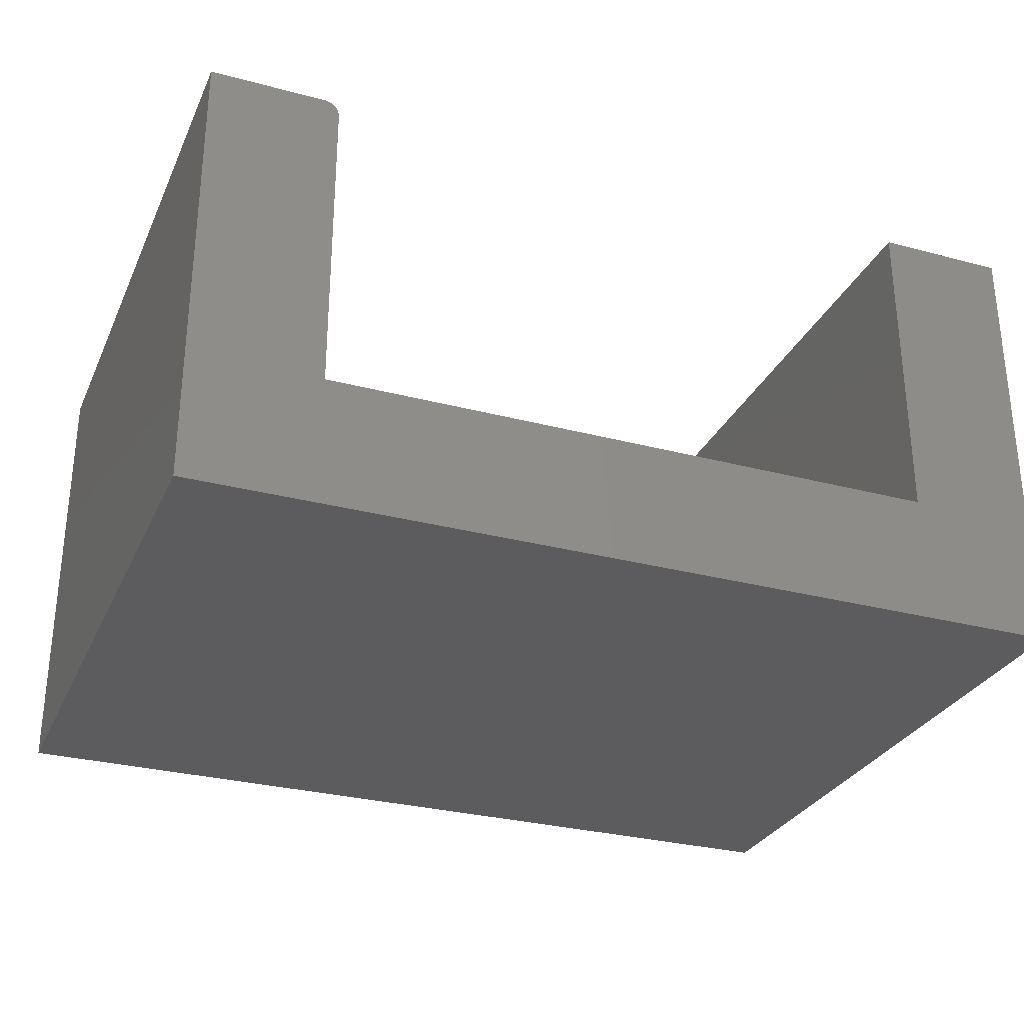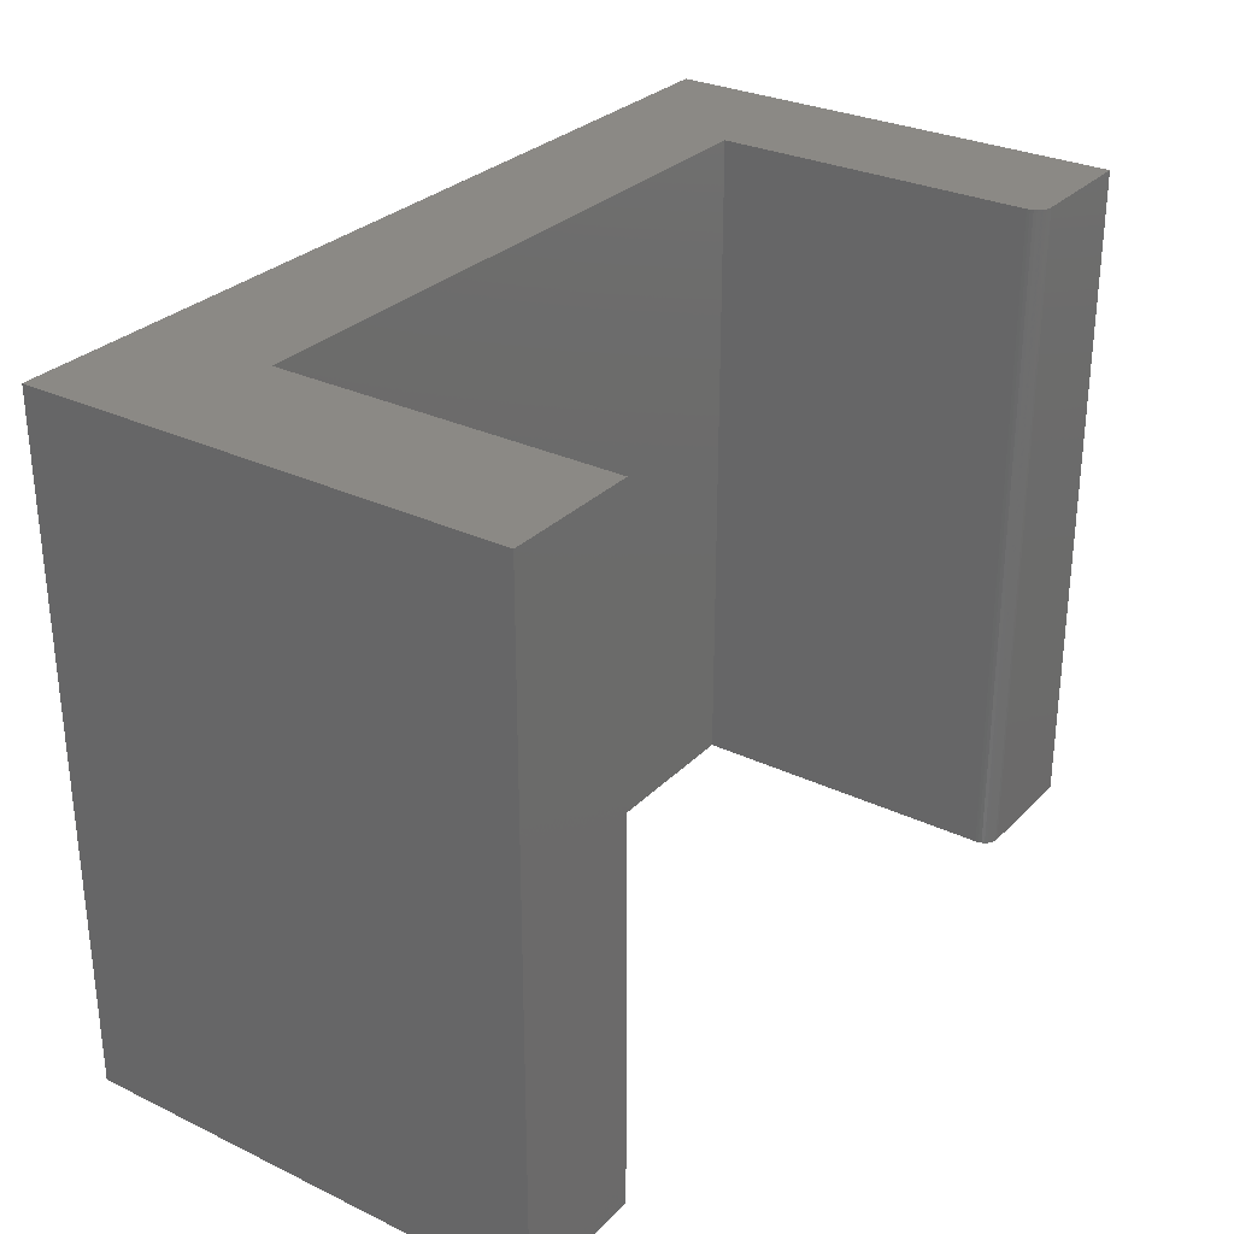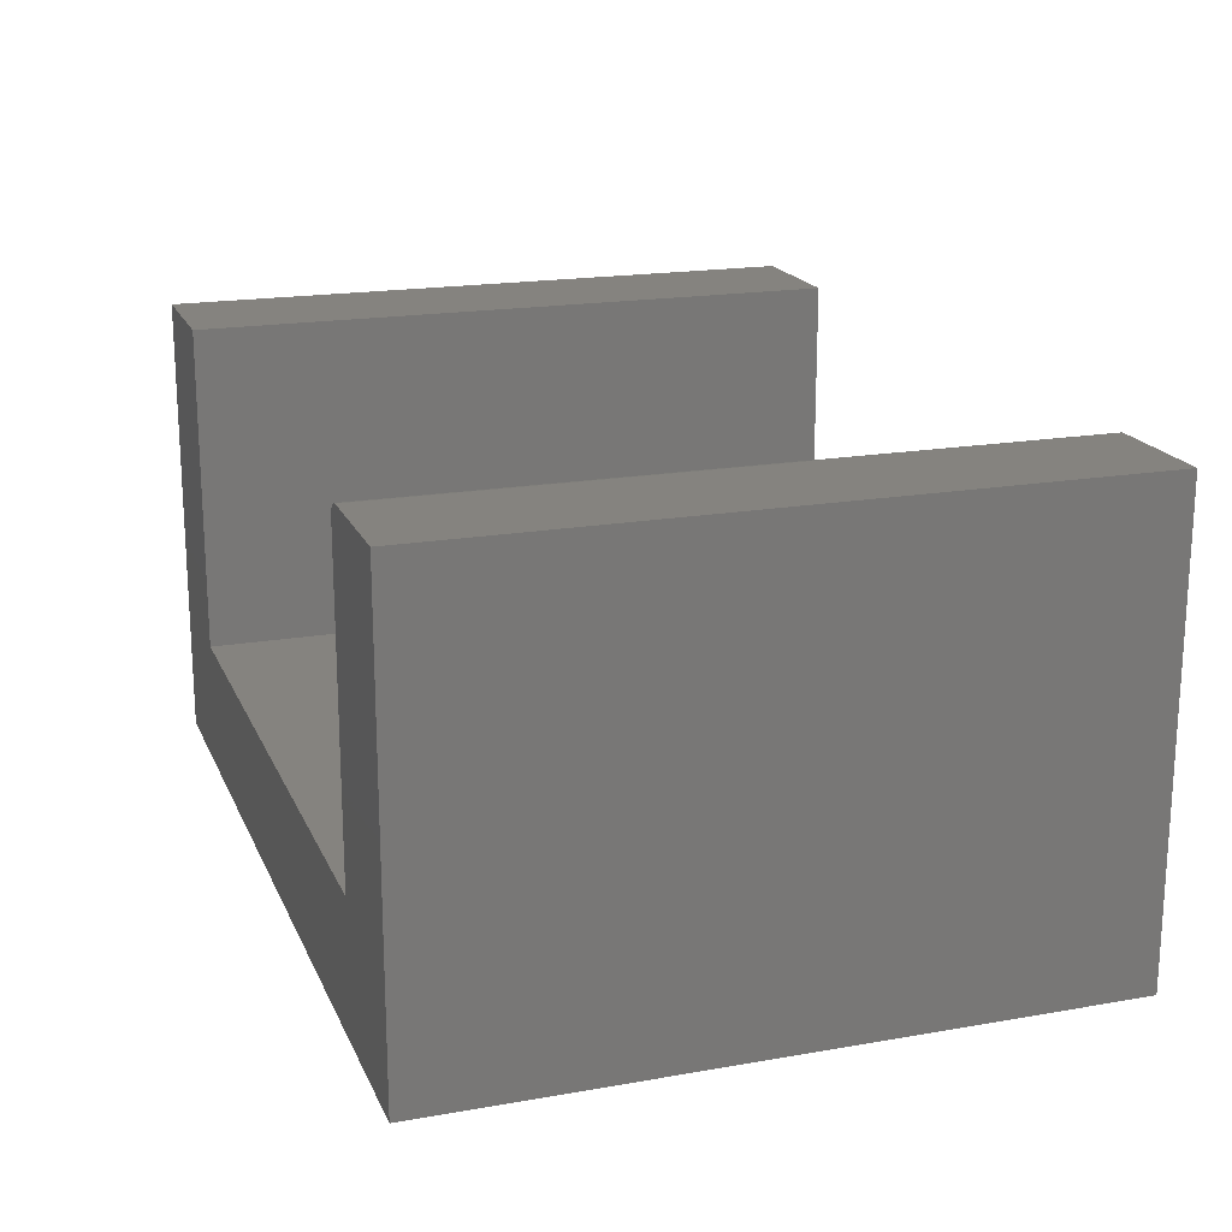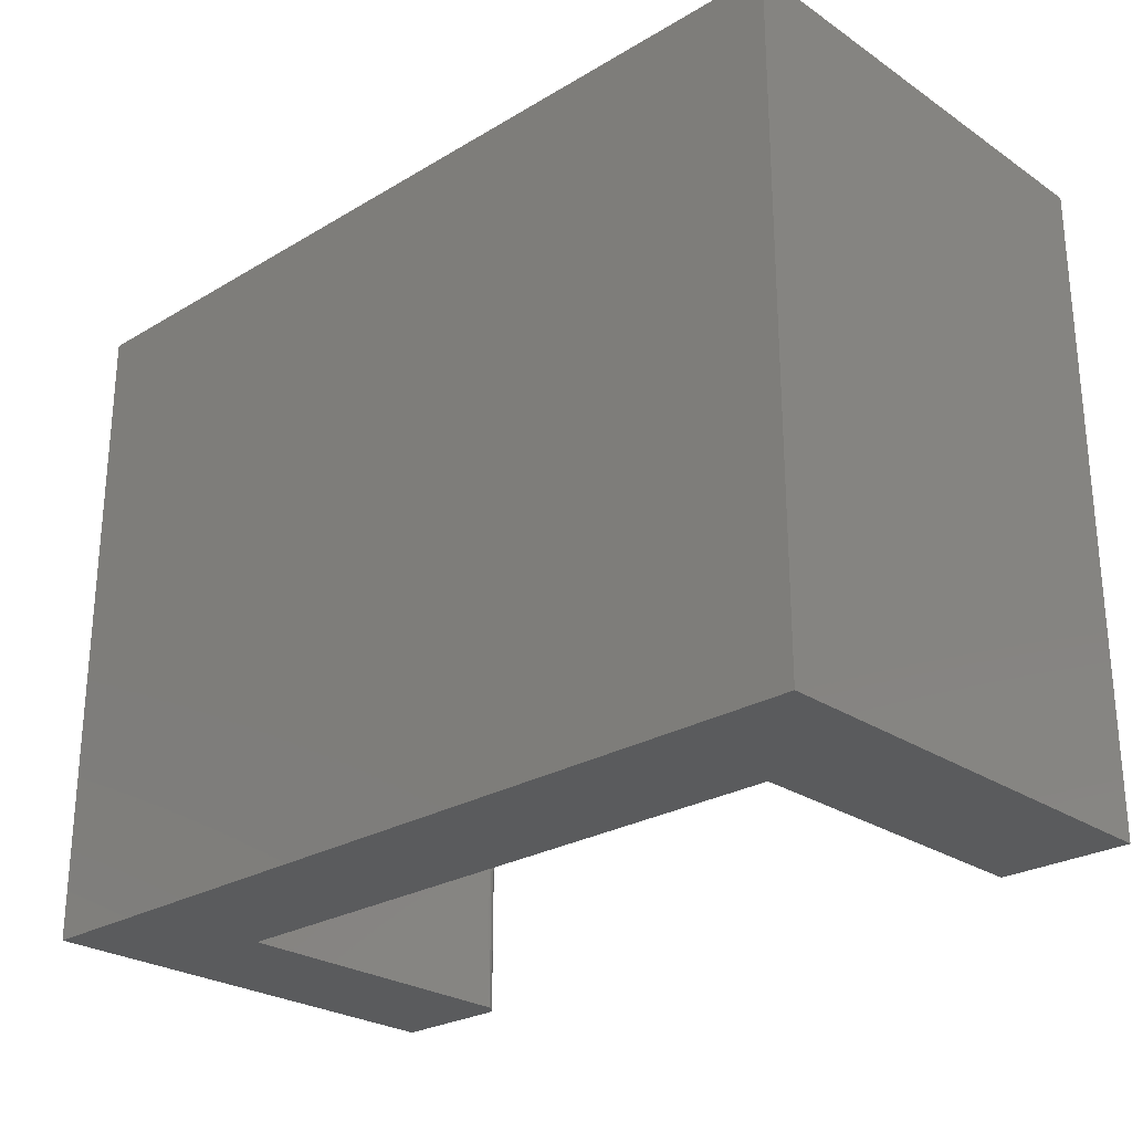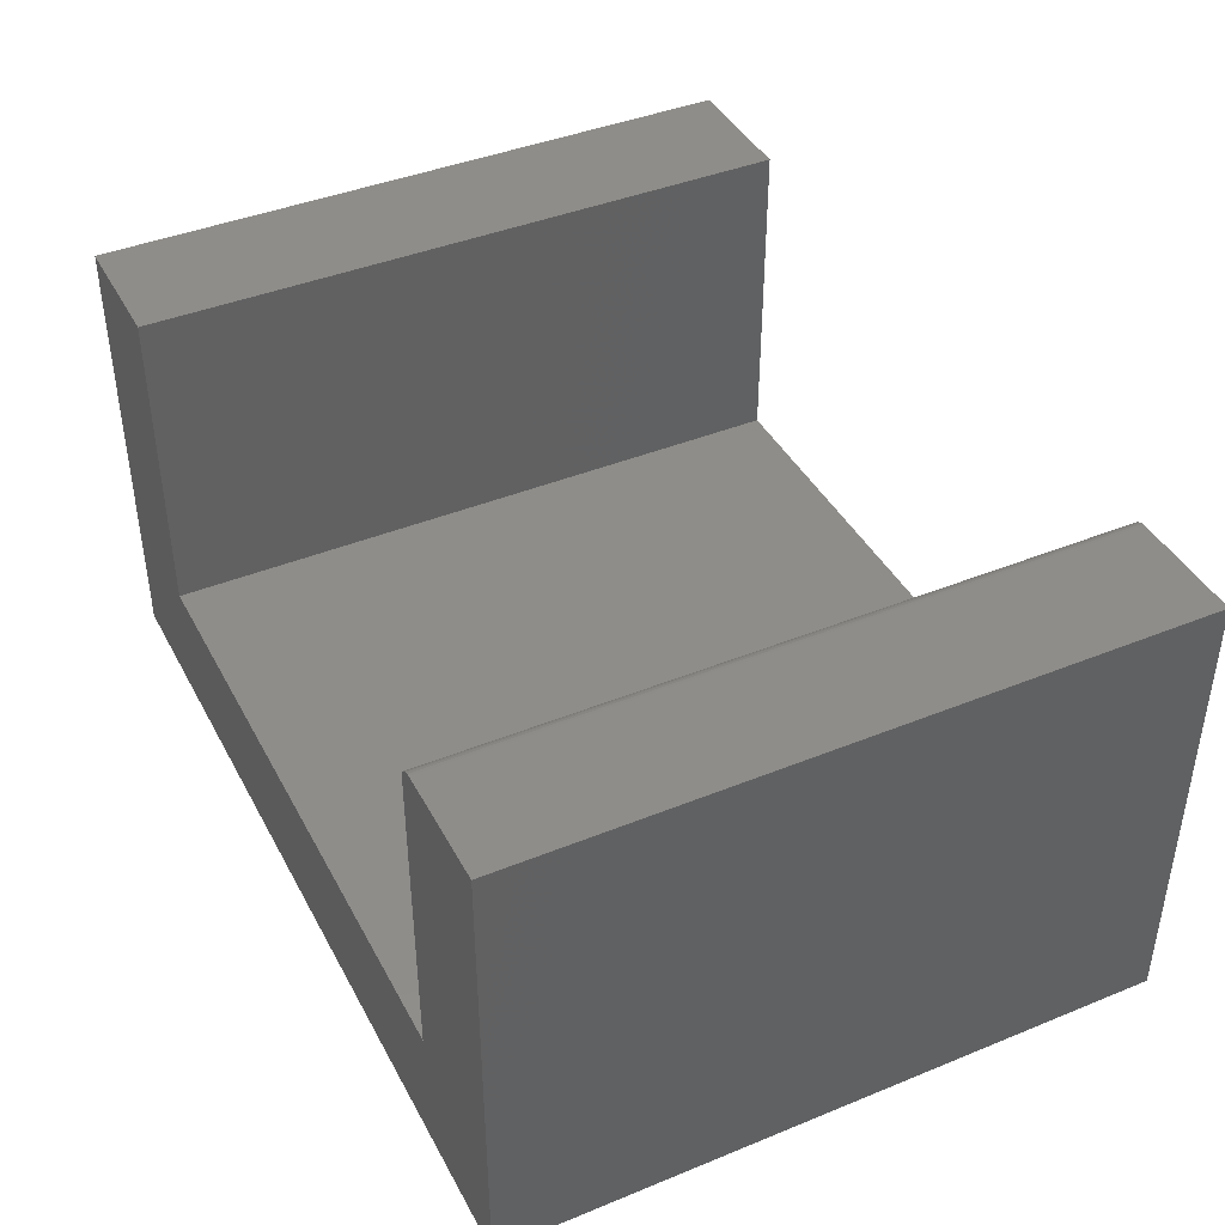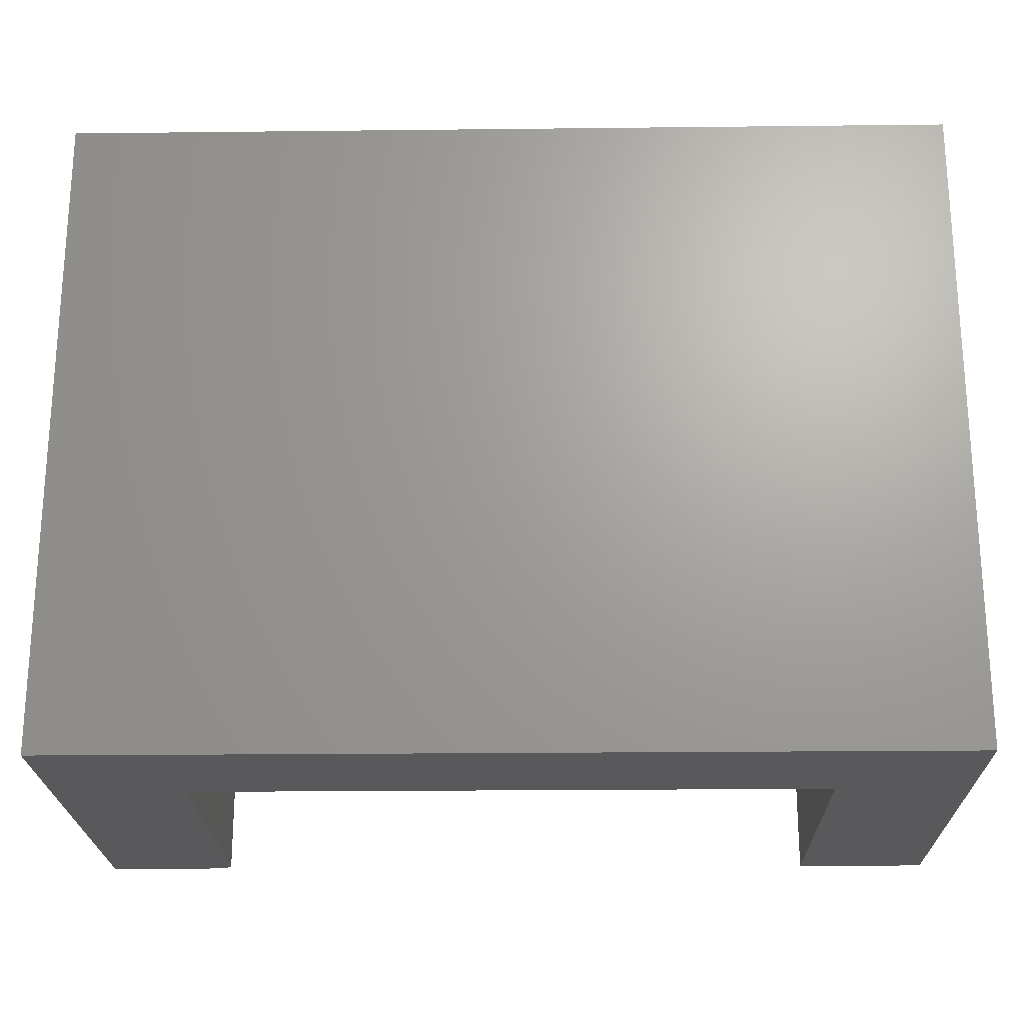
<metadata>
{"format":"stl","ext":"stl","renderer":"f3d","projection":"perspective","resolution":1024,"background":"white","views":[{"elev":-29.5,"azim":-21.3,"up":"+Y"},{"elev":29.4,"azim":125.1,"up":"+Z"},{"elev":18.7,"azim":-108.5,"up":"+Y"},{"elev":-26.0,"azim":43.3,"up":"+Z"},{"elev":41.6,"azim":-116.2,"up":"+Y"},{"elev":-22.2,"azim":1.1,"up":"+Z"}]}
</metadata>
<code>
# stl→obj: 32 verts, 60 faces
v -0.00729 -0.01017 0.6562
v -0.009658 -0.008225 0.6562
v -0.01236 -0.006781 0.6562
v -0.01529 -0.005892 0.6562
v -0.01834 -0.005592 0.6562
v -0.1328 -0.005592 0.6562
v -0.1328 -0.4609 0.6562
v -0.002714 -0.02122 0.6562
v -0.003014 -0.01817 0.6562
v -0.003903 -0.01524 0.6562
v -0.005347 -0.01254 0.6562
v 0.75 -0.005592 0.6562
v 0.6199 -0.005592 0.6562
v 0.75 -0.4609 0.6562
v 0.6199 -0.3308 0.6562
v -0.002714 -0.3308 0.6562
v -0.00729 -0.01017 0
v -0.01834 -0.005592 0
v -0.01529 -0.005892 0
v -0.01236 -0.006781 0
v -0.009658 -0.008225 0
v -0.1328 -0.005592 0
v -0.005347 -0.01254 0
v -0.003903 -0.01524 0
v -0.003014 -0.01817 0
v -0.002714 -0.02122 0
v -0.1328 -0.4609 0
v -0.002714 -0.3308 0
v 0.6199 -0.3308 0
v 0.75 -0.4609 0
v 0.6199 -0.005592 0
v 0.75 -0.005592 0
f 1 2 3
f 1 3 4
f 1 4 5
f 6 7 8
f 6 8 9
f 6 9 10
f 6 10 11
f 6 11 1
f 6 1 5
f 12 13 14
f 14 13 15
f 14 15 7
f 7 15 16
f 7 16 8
f 17 18 19
f 17 19 20
f 17 20 21
f 22 18 17
f 22 17 23
f 22 23 24
f 22 24 25
f 22 25 26
f 22 26 27
f 26 28 27
f 27 28 29
f 27 29 30
f 30 29 31
f 30 31 32
f 5 18 6
f 6 18 22
f 28 26 16
f 16 26 8
f 18 5 19
f 19 5 4
f 19 4 20
f 20 4 3
f 20 3 21
f 21 3 2
f 21 2 17
f 17 2 1
f 17 1 23
f 23 1 11
f 23 11 24
f 24 11 10
f 24 10 25
f 25 10 9
f 25 9 26
f 26 9 8
f 22 27 6
f 6 27 7
f 29 28 15
f 15 28 16
f 31 29 13
f 13 29 15
f 12 32 13
f 13 32 31
f 30 32 14
f 14 32 12
f 7 27 14
f 14 27 30

</code>
